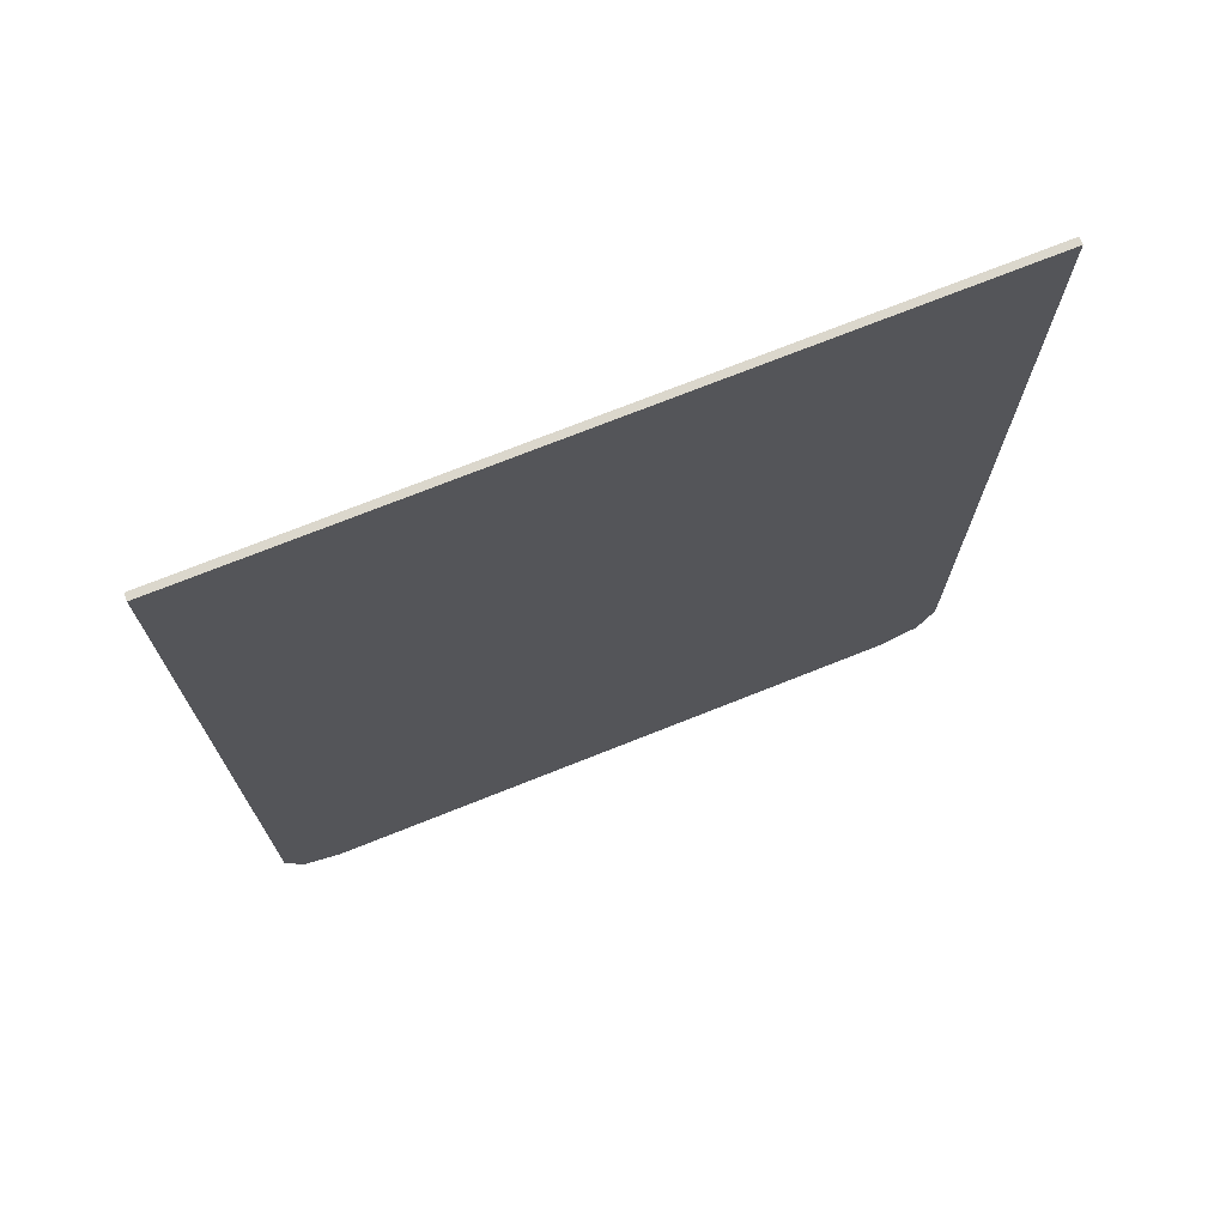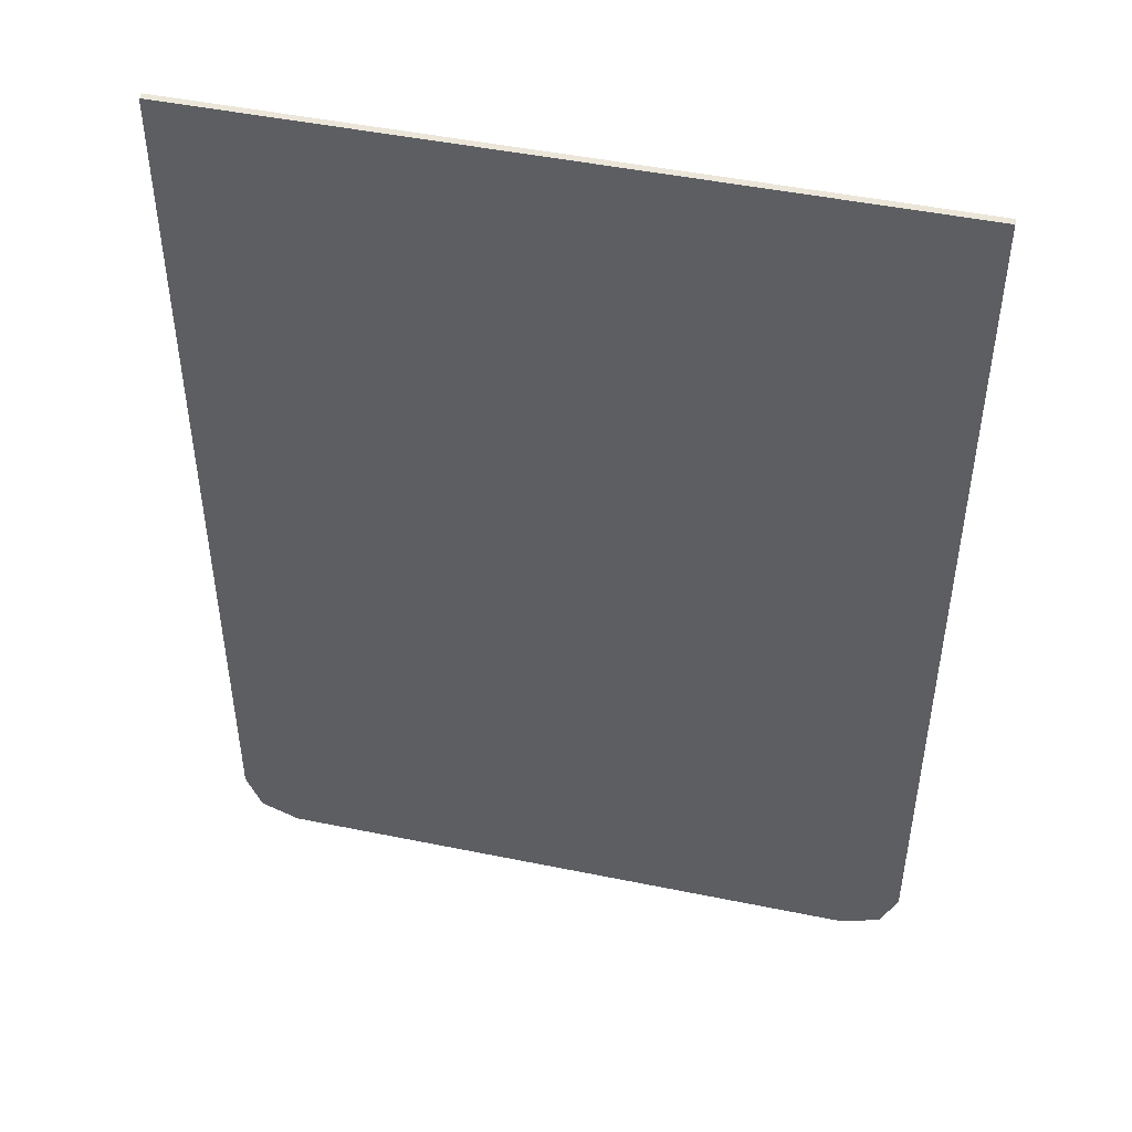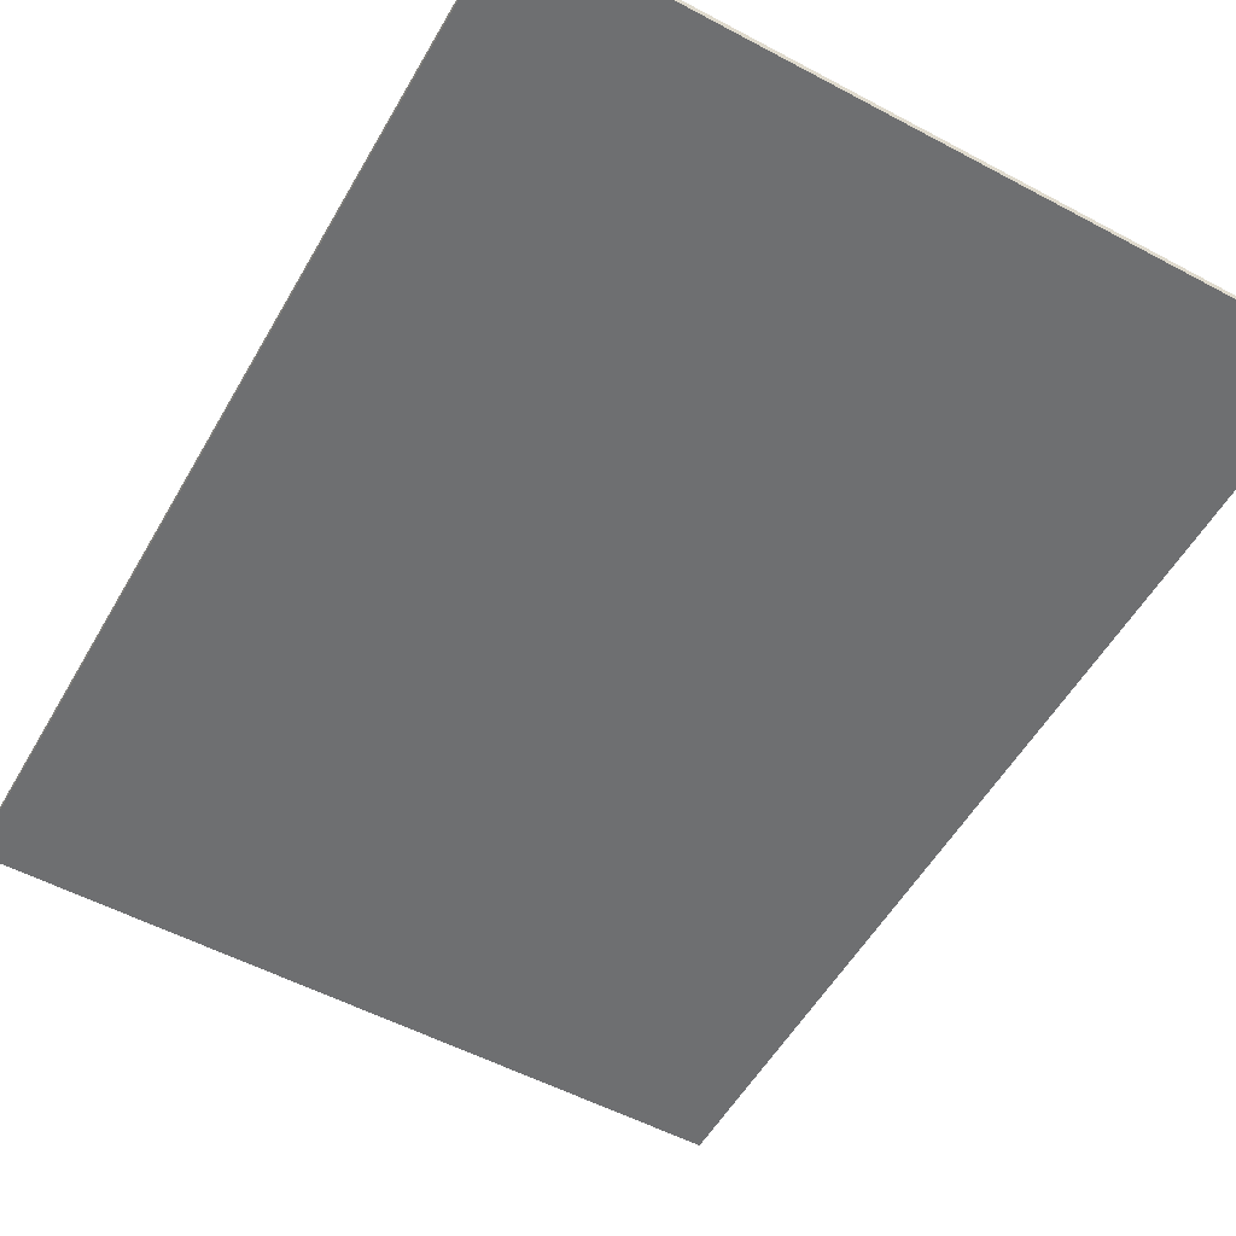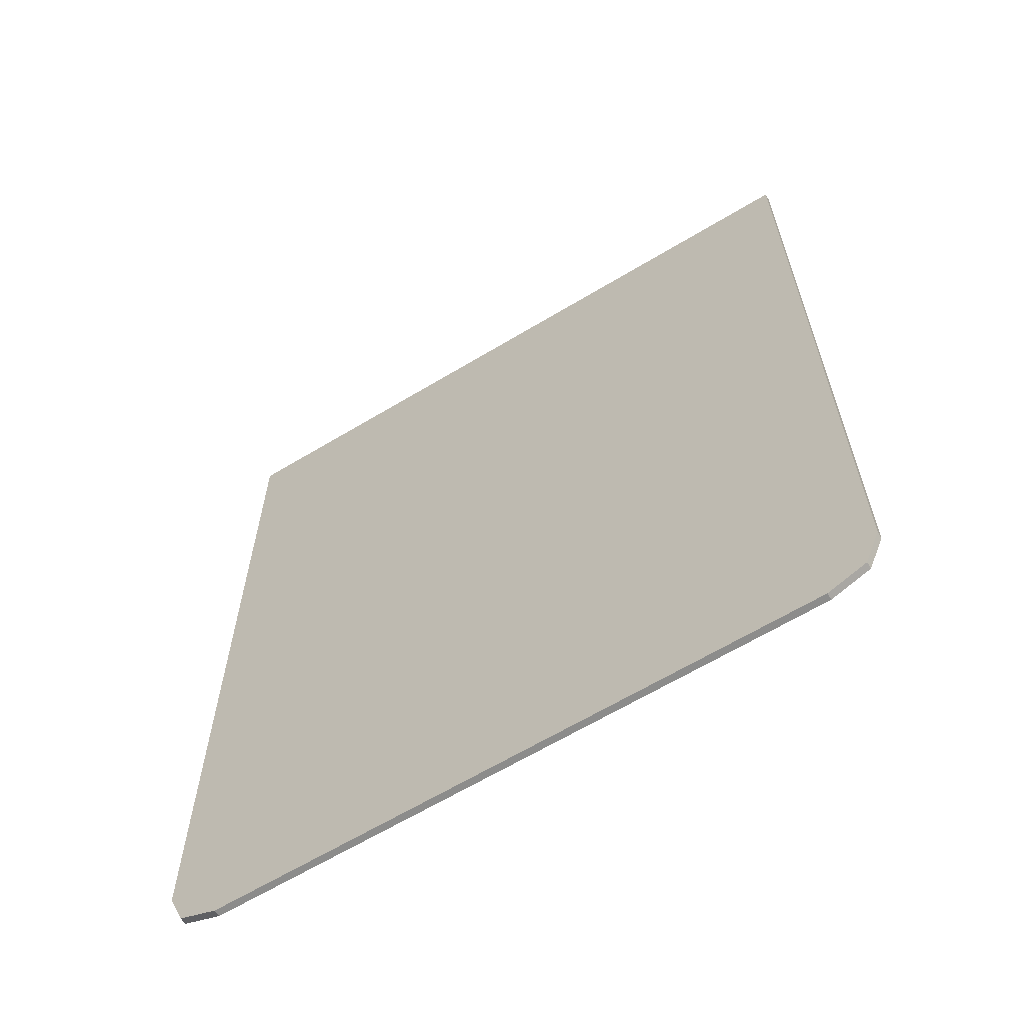
<metadata>
{"format":"obj","ext":"obj","renderer":"f3d","projection":"perspective","resolution":1024,"background":"white","views":[{"elev":73.4,"azim":-21.7,"up":"+Z"},{"elev":47.4,"azim":-167.0,"up":"+Z"},{"elev":-54.6,"azim":150.6,"up":"+Y"},{"elev":-64.1,"azim":31.3,"up":"+Z"}]}
</metadata>
<code>
v 0.65 0 0.85
v 0.65 0 -0.8
v -0.65 0 -0.8
v -0.65 0 0.85
v -0.65 -0.0125 0.85
v 0.65 -0.0125 0.85
v 0.65 0 0.85
v -0.65 0 0.85
v -0.65 0 0.85
v -0.65 0 -0.8
v -0.65 -0.0125 -0.8
v -0.65 -0.0125 0.85
v 0.65 -0.0125 0.85
v 0.65 -0.0125 -0.8
v 0.65 0 -0.8
v 0.65 0 0.85
v -0.55 0 -0.9
v 0.55 0 -0.9
v 0.55 -0.0125 -0.9
v -0.55 -0.0125 -0.9
v -0.65 0 -0.8
v 0.65 0 -0.8
v 0.55 0 -0.9
v -0.55 0 -0.9
v 0.55 0 -0.9
v 0.6207 0 -0.8707
v 0.65 0 -0.8
v 0.6207 0 -0.8707
v 0.65 0 -0.8
v 0.65 -0.0125 -0.8
v 0.6207 -0.0125 -0.8707
v 0.55 0 -0.9
v 0.6207 0 -0.8707
v 0.6207 -0.0125 -0.8707
v 0.55 -0.0125 -0.9
v -0.55 0 -0.9
v -0.6207 0 -0.8707
v -0.65 0 -0.8
v -0.6207 0 -0.8707
v -0.65 0 -0.8
v -0.65 -0.0125 -0.8
v -0.6207 -0.0125 -0.8707
v -0.55 0 -0.9
v -0.6207 0 -0.8707
v -0.6207 -0.0125 -0.8707
v -0.55 -0.0125 -0.9
v 0.65 -0.0125 -0.8
v 0.6207 -0.0125 -0.8707
v 0.55 -0.0125 -0.9
v -0.65 -0.0125 -0.8
v -0.6207 -0.0125 -0.8707
v -0.55 -0.0125 -0.9
v -0.55 -0.0125 -0.9
v 0.55 -0.0125 -0.9
v 0.65 -0.0125 -0.8
v -0.65 -0.0125 -0.8
v 0 -0.0125 -0.215
v 0 -0.0125 -0.074
v -0.2864 -0.0125 -0.1153
v 0 -0.0125 -0.215
v -0.2864 -0.0125 -0.1153
v -0.405 -0.0125 -0.215
v 0 -0.0125 -0.215
v -0.405 -0.0125 -0.215
v -0.2864 -0.0125 -0.3147
v 0 -0.0125 -0.215
v -0.2864 -0.0125 -0.3147
v 0 -0.0125 -0.356
v -0.18 -0.0125 0.4
v -0.243 -0.0125 0.235
v -0.27 -0.0125 0.088
v -0.219 -0.0125 0.046
v 0 -0.0125 -0.074
v 0 -0.0125 -0.038
v -0.06 -0.0125 -0.038
v -0.219 -0.0125 -0.074
v -0.219 -0.0125 0.046
v -0.06 -0.0125 0.082
v -0.066 -0.0125 0.262
v -0.18 -0.0125 0.4
v 0 -0.0125 0.145
v -0.066 -0.0125 0.262
v -0.06 -0.0125 0.082
v 0 -0.0125 0.082
v -0.339 -0.0125 -0.074
v -0.405 -0.0125 -0.014
v -0.405 -0.0125 -0.074
v -0.435 -0.0125 0.232
v -0.405 -0.0125 -0.014
v -0.339 -0.0125 0.046
v -0.339 -0.0125 0.046
v -0.27 -0.0125 0.088
v -0.435 -0.0125 0.232
v -0.405 -0.0125 -0.074
v -0.2864 -0.0125 -0.1153
v -0.405 -0.0125 -0.215
v -0.405 -0.0125 -0.074
v 0 -0.0125 -0.074
v -0.2864 -0.0125 -0.1153
v 0 -0.0125 0.022
v 0 -0.0125 0.082
v -0.04243 -0.0125 0.06442
v 0 -0.0125 0.022
v -0.04243 -0.0125 0.06442
v -0.06 -0.0125 0.022
v 0 -0.0125 0.022
v -0.06 -0.0125 0.022
v -0.04243 -0.0125 -0.02042
v 0 -0.0125 0.022
v -0.04243 -0.0125 -0.02042
v 0 -0.0125 -0.038
v -0.06 -0.0125 0.082
v -0.04243 -0.0125 0.06442
v 0 -0.0125 0.082
v -0.06 -0.0125 0.082
v -0.06 -0.0125 0.022
v -0.04243 -0.0125 0.06442
v -0.06 -0.0125 -0.038
v -0.04243 -0.0125 -0.02042
v -0.06 -0.0125 0.022
v -0.06 -0.0125 -0.038
v 0 -0.0125 -0.038
v -0.04243 -0.0125 -0.02042
v -0.279 -0.0125 -0.014
v -0.219 -0.0125 -0.014
v -0.2366 -0.0125 0.02842
v -0.279 -0.0125 -0.014
v -0.2366 -0.0125 0.02842
v -0.279 -0.0125 0.046
v -0.279 -0.0125 -0.014
v -0.279 -0.0125 0.046
v -0.3214 -0.0125 0.02842
v -0.279 -0.0125 -0.014
v -0.3214 -0.0125 0.02842
v -0.339 -0.0125 -0.014
v -0.279 -0.0125 -0.014
v -0.339 -0.0125 -0.014
v -0.3214 -0.0125 -0.05643
v -0.279 -0.0125 -0.014
v -0.3214 -0.0125 -0.05643
v -0.279 -0.0125 -0.074
v -0.279 -0.0125 -0.014
v -0.279 -0.0125 -0.074
v -0.2366 -0.0125 -0.05643
v -0.279 -0.0125 -0.014
v -0.2366 -0.0125 -0.05643
v -0.219 -0.0125 -0.014
v -0.219 -0.0125 0.046
v -0.2366 -0.0125 0.02842
v -0.219 -0.0125 -0.014
v -0.219 -0.0125 0.046
v -0.279 -0.0125 0.046
v -0.2366 -0.0125 0.02842
v -0.339 -0.0125 0.046
v -0.3214 -0.0125 0.02842
v -0.279 -0.0125 0.046
v -0.339 -0.0125 0.046
v -0.339 -0.0125 -0.014
v -0.3214 -0.0125 0.02842
v -0.339 -0.0125 -0.074
v -0.3214 -0.0125 -0.05643
v -0.339 -0.0125 -0.014
v -0.339 -0.0125 -0.074
v -0.279 -0.0125 -0.074
v -0.3214 -0.0125 -0.05643
v -0.219 -0.0125 -0.074
v -0.2366 -0.0125 -0.05643
v -0.279 -0.0125 -0.074
v -0.219 -0.0125 -0.074
v -0.219 -0.0125 -0.014
v -0.2366 -0.0125 -0.05643
v -0.405 -0.0125 -0.014
v -0.339 -0.0125 -0.074
v -0.339 -0.0125 -0.014
v -0.405 -0.0125 -0.014
v -0.339 -0.0125 -0.014
v -0.339 -0.0125 0.046
v -0.339 -0.0125 0.046
v -0.279 -0.0125 0.046
v -0.27 -0.0125 0.088
v -0.27 -0.0125 0.088
v -0.279 -0.0125 0.046
v -0.219 -0.0125 0.046
v -0.06 -0.0125 0.082
v -0.219 -0.0125 0.046
v -0.219 -0.0125 -0.014
v -0.06 -0.0125 0.022
v -0.06 -0.0125 -0.038
v -0.06 -0.0125 0.022
v -0.219 -0.0125 -0.014
v -0.219 -0.0125 -0.074
v -0.405 -0.0125 -0.356
v -0.2864 -0.0125 -0.3147
v -0.405 -0.0125 -0.215
v -0.405 -0.0125 -0.356
v 0 -0.0125 -0.356
v -0.2864 -0.0125 -0.3147
v 0 -0.0125 0.4
v -0.18 -0.0125 0.4
v -0.066 -0.0125 0.262
v -0.066 -0.0125 0.262
v 0 -0.0125 0.145
v 0 -0.0125 0.4
v -0.435 -0.0125 0.232
v -0.27 -0.0125 0.088
v -0.243 -0.0125 0.235
v -0.435 -0.0125 0.232
v -0.243 -0.0125 0.235
v -0.18 -0.0125 0.4
v -0.435 -0.0125 0.4
v -0.405 -0.0125 -0.014
v -0.435 -0.0125 0.232
v -0.405 -0.0125 -0.074
v -0.435 -0.0125 -0.356
v -0.405 -0.0125 -0.215
v -0.405 -0.0125 -0.074
v -0.435 -0.0125 0.232
v -0.435 -0.0125 -0.356
v -0.405 -0.0125 -0.356
v -0.405 -0.0125 -0.215
v 0 -0.0125 -0.215
v 0 -0.0125 -0.074
v 0.2864 -0.0125 -0.1153
v 0 -0.0125 -0.215
v 0.2864 -0.0125 -0.1153
v 0.405 -0.0125 -0.215
v 0 -0.0125 -0.215
v 0.405 -0.0125 -0.215
v 0.2864 -0.0125 -0.3147
v 0 -0.0125 -0.215
v 0.2864 -0.0125 -0.3147
v 0 -0.0125 -0.356
v 0.18 -0.0125 0.4
v 0.243 -0.0125 0.235
v 0.27 -0.0125 0.088
v 0.219 -0.0125 0.046
v 0 -0.0125 -0.074
v 0 -0.0125 -0.038
v 0.06 -0.0125 -0.038
v 0.219 -0.0125 -0.074
v 0.219 -0.0125 0.046
v 0.06 -0.0125 0.082
v 0.066 -0.0125 0.262
v 0.18 -0.0125 0.4
v 0 -0.0125 0.145
v 0.066 -0.0125 0.262
v 0.06 -0.0125 0.082
v 0 -0.0125 0.082
v 0.339 -0.0125 -0.074
v 0.405 -0.0125 -0.014
v 0.405 -0.0125 -0.074
v 0.435 -0.0125 0.232
v 0.405 -0.0125 -0.014
v 0.339 -0.0125 0.046
v 0.339 -0.0125 0.046
v 0.27 -0.0125 0.088
v 0.435 -0.0125 0.232
v 0.405 -0.0125 -0.074
v 0.2864 -0.0125 -0.1153
v 0.405 -0.0125 -0.215
v 0.405 -0.0125 -0.074
v 0 -0.0125 -0.074
v 0.2864 -0.0125 -0.1153
v 0 -0.0125 0.022
v 0 -0.0125 0.082
v 0.04243 -0.0125 0.06442
v 0 -0.0125 0.022
v 0.04243 -0.0125 0.06442
v 0.06 -0.0125 0.022
v 0 -0.0125 0.022
v 0.06 -0.0125 0.022
v 0.04243 -0.0125 -0.02042
v 0 -0.0125 0.022
v 0.04243 -0.0125 -0.02042
v 0 -0.0125 -0.038
v 0.06 -0.0125 0.082
v 0.04243 -0.0125 0.06442
v 0 -0.0125 0.082
v 0.06 -0.0125 0.082
v 0.06 -0.0125 0.022
v 0.04243 -0.0125 0.06442
v 0.06 -0.0125 -0.038
v 0.04243 -0.0125 -0.02042
v 0.06 -0.0125 0.022
v 0.06 -0.0125 -0.038
v 0 -0.0125 -0.038
v 0.04243 -0.0125 -0.02042
v 0.279 -0.0125 -0.014
v 0.219 -0.0125 -0.014
v 0.2366 -0.0125 0.02842
v 0.279 -0.0125 -0.014
v 0.2366 -0.0125 0.02842
v 0.279 -0.0125 0.046
v 0.279 -0.0125 -0.014
v 0.279 -0.0125 0.046
v 0.3214 -0.0125 0.02842
v 0.279 -0.0125 -0.014
v 0.3214 -0.0125 0.02842
v 0.339 -0.0125 -0.014
v 0.279 -0.0125 -0.014
v 0.339 -0.0125 -0.014
v 0.3214 -0.0125 -0.05643
v 0.279 -0.0125 -0.014
v 0.3214 -0.0125 -0.05643
v 0.279 -0.0125 -0.074
v 0.279 -0.0125 -0.014
v 0.279 -0.0125 -0.074
v 0.2366 -0.0125 -0.05643
v 0.279 -0.0125 -0.014
v 0.2366 -0.0125 -0.05643
v 0.219 -0.0125 -0.014
v 0.219 -0.0125 0.046
v 0.2366 -0.0125 0.02842
v 0.219 -0.0125 -0.014
v 0.219 -0.0125 0.046
v 0.279 -0.0125 0.046
v 0.2366 -0.0125 0.02842
v 0.339 -0.0125 0.046
v 0.3214 -0.0125 0.02842
v 0.279 -0.0125 0.046
v 0.339 -0.0125 0.046
v 0.339 -0.0125 -0.014
v 0.3214 -0.0125 0.02842
v 0.339 -0.0125 -0.074
v 0.3214 -0.0125 -0.05643
v 0.339 -0.0125 -0.014
v 0.339 -0.0125 -0.074
v 0.279 -0.0125 -0.074
v 0.3214 -0.0125 -0.05643
v 0.219 -0.0125 -0.074
v 0.2366 -0.0125 -0.05643
v 0.279 -0.0125 -0.074
v 0.219 -0.0125 -0.074
v 0.219 -0.0125 -0.014
v 0.2366 -0.0125 -0.05643
v 0.405 -0.0125 -0.014
v 0.339 -0.0125 -0.074
v 0.339 -0.0125 -0.014
v 0.405 -0.0125 -0.014
v 0.339 -0.0125 -0.014
v 0.339 -0.0125 0.046
v 0.339 -0.0125 0.046
v 0.279 -0.0125 0.046
v 0.27 -0.0125 0.088
v 0.27 -0.0125 0.088
v 0.279 -0.0125 0.046
v 0.219 -0.0125 0.046
v 0.06 -0.0125 0.082
v 0.219 -0.0125 0.046
v 0.219 -0.0125 -0.014
v 0.06 -0.0125 0.022
v 0.06 -0.0125 -0.038
v 0.06 -0.0125 0.022
v 0.219 -0.0125 -0.014
v 0.219 -0.0125 -0.074
v 0.405 -0.0125 -0.356
v 0.2864 -0.0125 -0.3147
v 0.405 -0.0125 -0.215
v 0.405 -0.0125 -0.356
v 0 -0.0125 -0.356
v 0.2864 -0.0125 -0.3147
v 0 -0.0125 0.4
v 0.18 -0.0125 0.4
v 0.066 -0.0125 0.262
v 0.066 -0.0125 0.262
v 0 -0.0125 0.145
v 0 -0.0125 0.4
v 0.435 -0.0125 0.232
v 0.27 -0.0125 0.088
v 0.243 -0.0125 0.235
v 0.435 -0.0125 0.232
v 0.243 -0.0125 0.235
v 0.18 -0.0125 0.4
v 0.435 -0.0125 0.4
v 0.405 -0.0125 -0.014
v 0.435 -0.0125 0.232
v 0.405 -0.0125 -0.074
v 0.435 -0.0125 -0.356
v 0.405 -0.0125 -0.215
v 0.405 -0.0125 -0.074
v 0.435 -0.0125 0.232
v 0.435 -0.0125 -0.356
v 0.405 -0.0125 -0.356
v 0.405 -0.0125 -0.215
v 0.65 -0.0125 -0.8
v 0.435 -0.0125 -0.356
v 0.405 -0.0125 -0.356
v 0.65 -0.0125 -0.8
v 0.405 -0.0125 -0.356
v 0 -0.0125 -0.356
v -0.405 -0.0125 -0.356
v -0.435 -0.0125 -0.356
v -0.65 -0.0125 -0.8
v 0 -0.0125 -0.356
v -0.405 -0.0125 -0.356
v -0.65 -0.0125 -0.8
v 0.65 -0.0125 -0.8
v 0.435 -0.0125 -0.356
v 0.65 -0.0125 -0.8
v 0.435 -0.0125 0.232
v 0.435 -0.0125 0.4
v 0.435 -0.0125 0.232
v 0.65 -0.0125 -0.8
v 0.65 -0.0125 0.85
v -0.65 -0.0125 -0.8
v -0.435 -0.0125 -0.356
v -0.435 -0.0125 0.232
v -0.65 -0.0125 -0.8
v -0.435 -0.0125 0.232
v -0.435 -0.0125 0.4
v -0.65 -0.0125 0.85
v -0.65 -0.0125 0.85
v -0.435 -0.0125 0.4
v -0.18 -0.0125 0.4
v -0.65 -0.0125 0.85
v -0.18 -0.0125 0.4
v 0 -0.0125 0.4
v 0.18 -0.0125 0.4
v 0.435 -0.0125 0.4
v 0.65 -0.0125 0.85
v 0 -0.0125 0.4
v 0.18 -0.0125 0.4
v 0.65 -0.0125 0.85
v -0.65 -0.0125 0.85
g mesh54671
f 1 2 3
f 3 4 1
f 5 6 7
f 7 8 5
f 9 10 11
f 11 12 9
f 13 14 15
f 15 16 13
f 17 18 19
f 19 20 17
f 21 22 23
f 23 24 21
g mesh54672
f 25 27 26
g mesh54674
f 28 29 30
f 30 31 28
f 32 33 34
f 34 35 32
g mesh54676
f 36 37 38
g mesh54678
f 39 41 40
f 41 39 42
f 43 45 44
f 45 43 46
g mesh54681
f 47 49 48
g mesh54683
f 50 51 52
f 53 54 55
f 55 56 53
g mesh54686
f 57 58 59
f 60 61 62
f 63 64 65
f 66 67 68
f 69 70 71
f 71 72 69
f 73 74 75
f 75 76 73
f 77 78 79
f 79 80 77
f 81 82 83
f 83 84 81
f 85 86 87
f 88 89 90
f 91 92 93
g mesh54688
f 94 96 95
f 97 99 98
g mesh54690
f 100 101 102
f 103 104 105
f 106 107 108
f 109 110 111
g mesh54692
f 112 113 114
f 115 116 117
f 118 119 120
f 121 122 123
g mesh54694
f 124 125 126
f 127 128 129
f 130 131 132
f 133 134 135
f 136 137 138
f 139 140 141
f 142 143 144
f 145 146 147
g mesh54696
f 148 149 150
f 151 152 153
f 154 155 156
f 157 158 159
f 160 161 162
f 163 164 165
f 166 167 168
f 169 170 171
f 172 173 174
f 175 176 177
f 178 179 180
f 181 182 183
f 184 185 186
f 186 187 184
f 188 189 190
f 190 191 188
g mesh54700
f 192 193 194
f 195 196 197
f 198 199 200
f 201 202 203
f 204 205 206
f 207 208 209
f 209 210 207
f 211 212 213
f 214 215 216
f 216 217 214
f 218 219 220
g mesh54704
f 221 223 222
f 224 226 225
f 227 229 228
f 230 232 231
f 233 235 234
f 235 233 236
f 237 239 238
f 239 237 240
f 241 243 242
f 243 241 244
f 245 247 246
f 247 245 248
f 249 251 250
f 252 254 253
f 255 257 256
g mesh54706
f 258 259 260
f 261 262 263
g mesh54708
f 264 266 265
f 267 269 268
f 270 272 271
f 273 275 274
g mesh54710
f 276 278 277
f 279 281 280
f 282 284 283
f 285 287 286
g mesh54712
f 288 290 289
f 291 293 292
f 294 296 295
f 297 299 298
f 300 302 301
f 303 305 304
f 306 308 307
f 309 311 310
g mesh54714
f 312 314 313
f 315 317 316
f 318 320 319
f 321 323 322
f 324 326 325
f 327 329 328
f 330 332 331
f 333 335 334
f 336 338 337
f 339 341 340
f 342 344 343
f 345 347 346
f 348 350 349
f 350 348 351
f 352 354 353
f 354 352 355
g mesh54718
f 356 358 357
f 359 361 360
f 362 364 363
f 365 367 366
f 368 370 369
f 371 373 372
f 373 371 374
f 375 377 376
f 378 380 379
f 380 378 381
f 382 384 383
f 385 386 387
f 388 389 390
f 391 392 393
f 394 395 396
f 396 397 394
f 398 399 400
f 401 402 403
f 403 404 401
f 405 406 407
f 408 409 410
f 410 411 408
f 412 413 414
f 415 416 417
f 418 419 420
f 421 422 423
f 423 424 421

</code>
